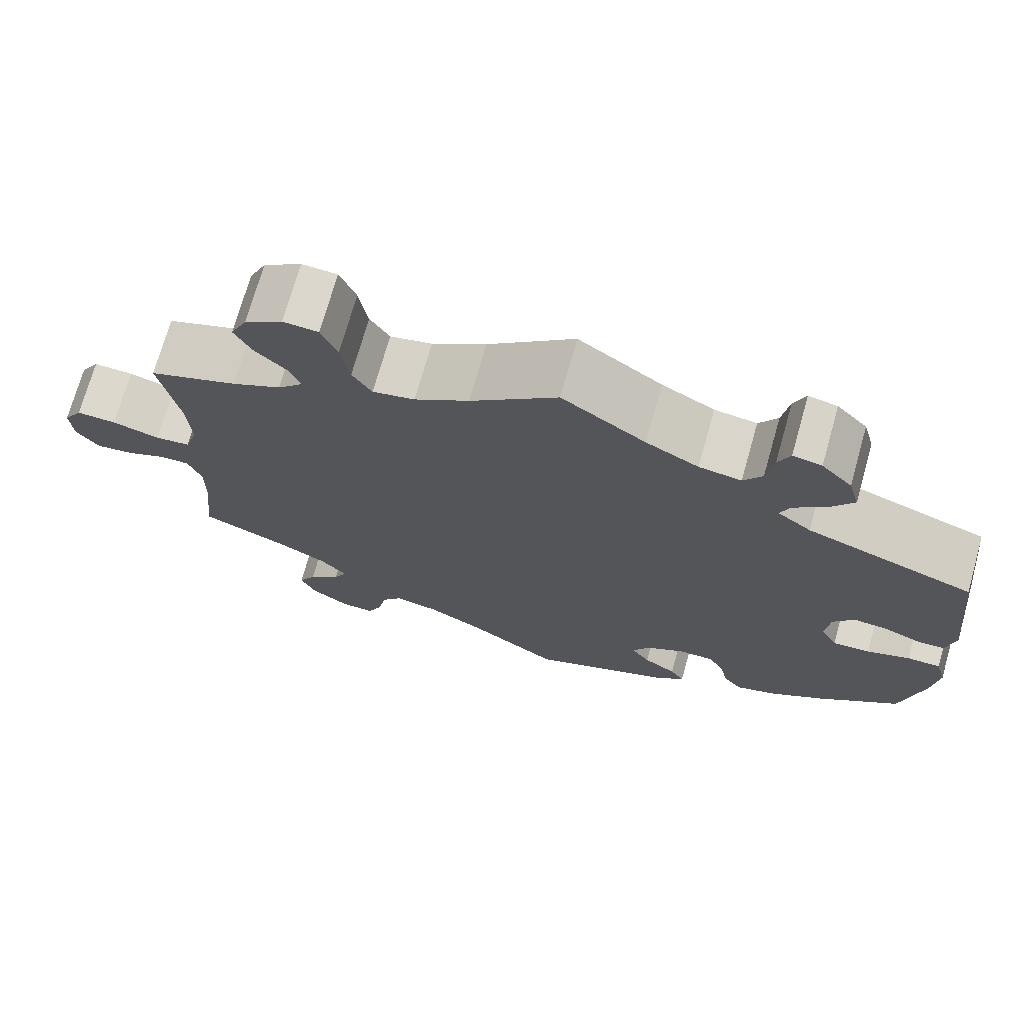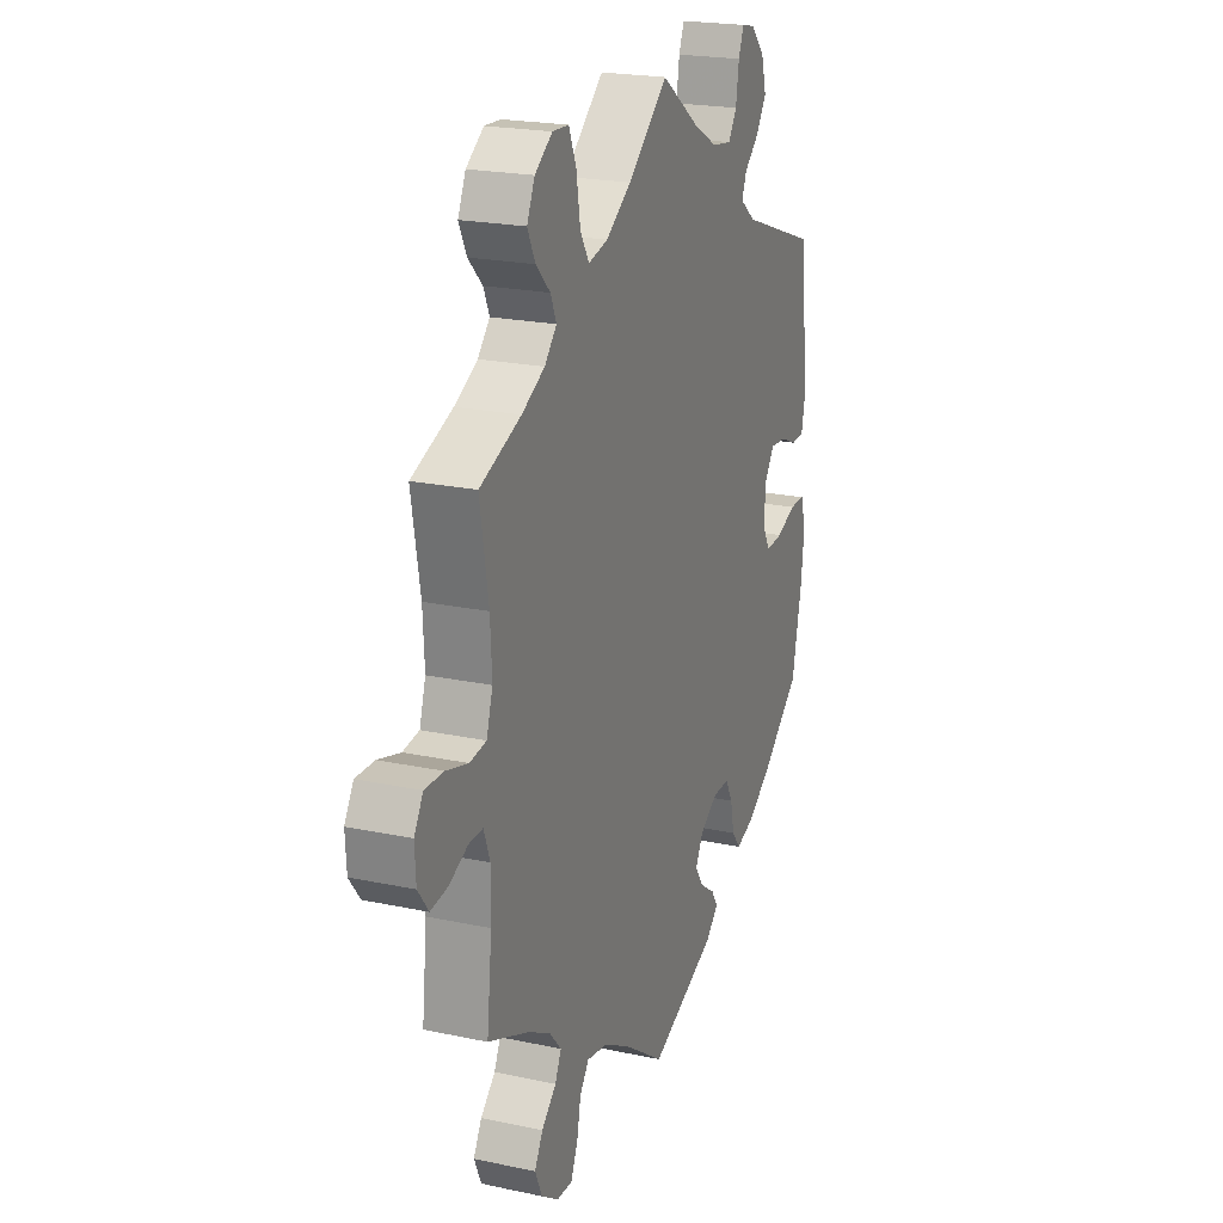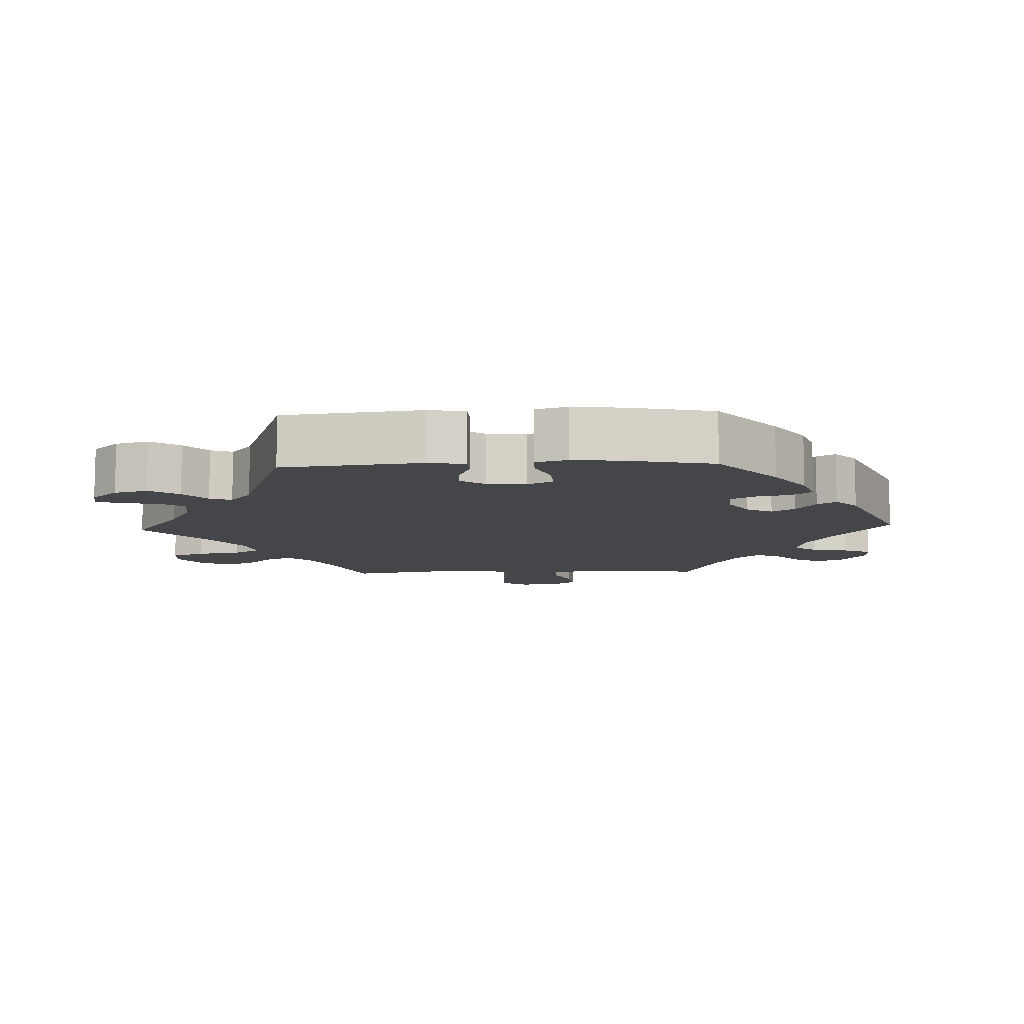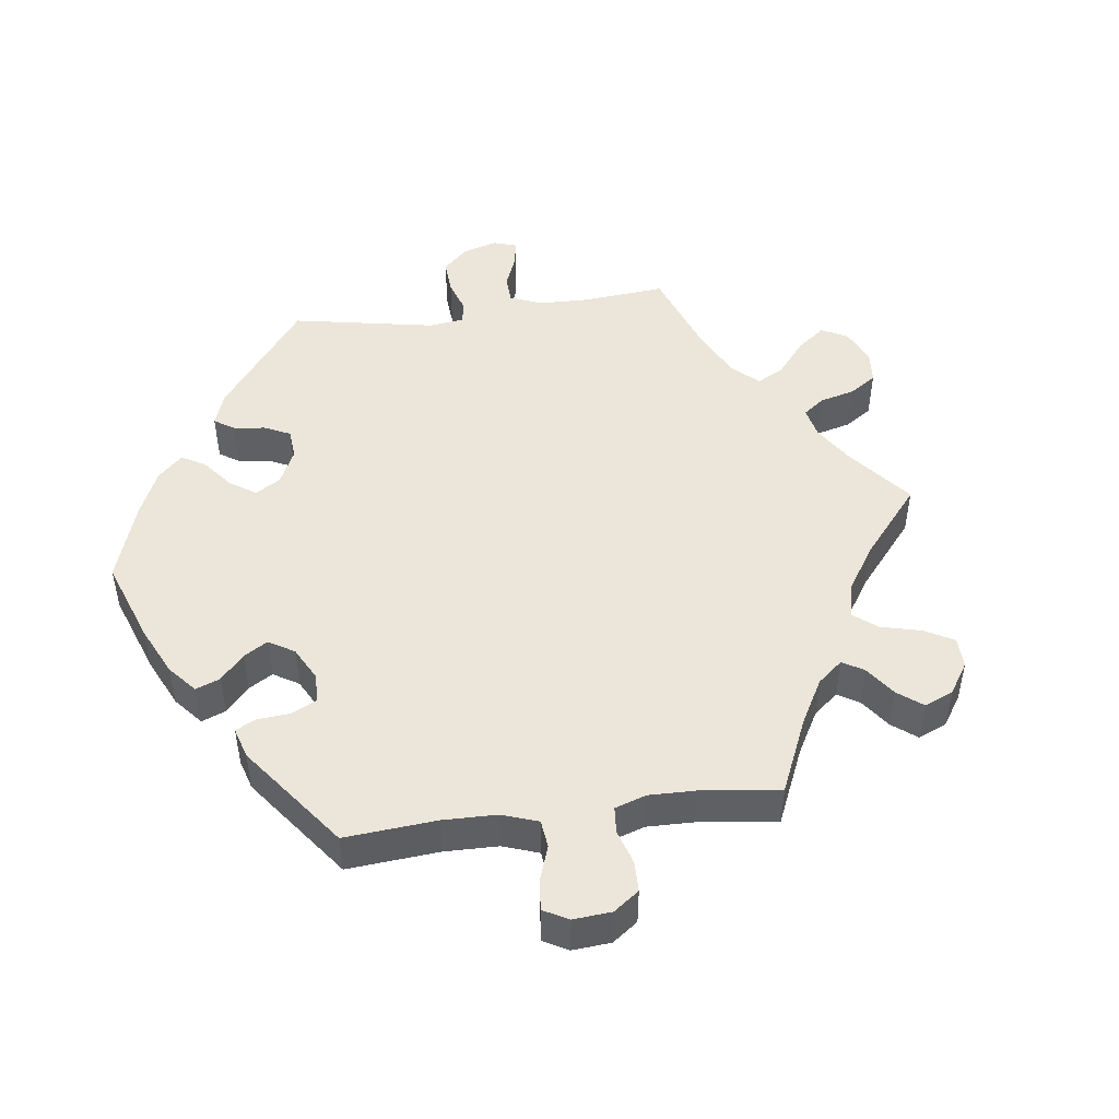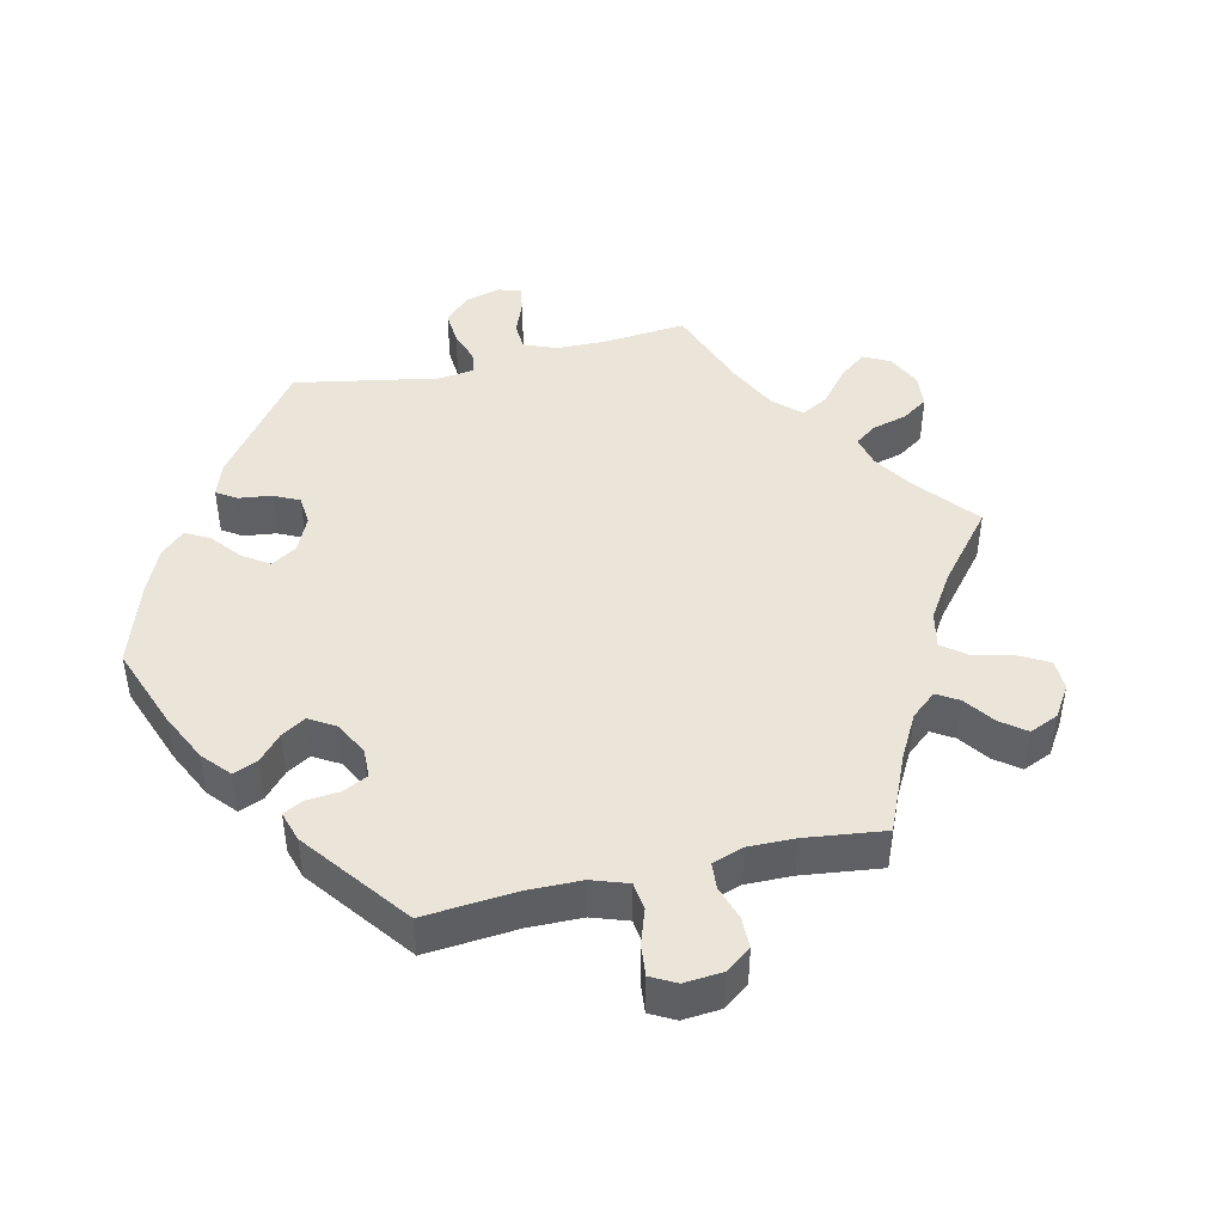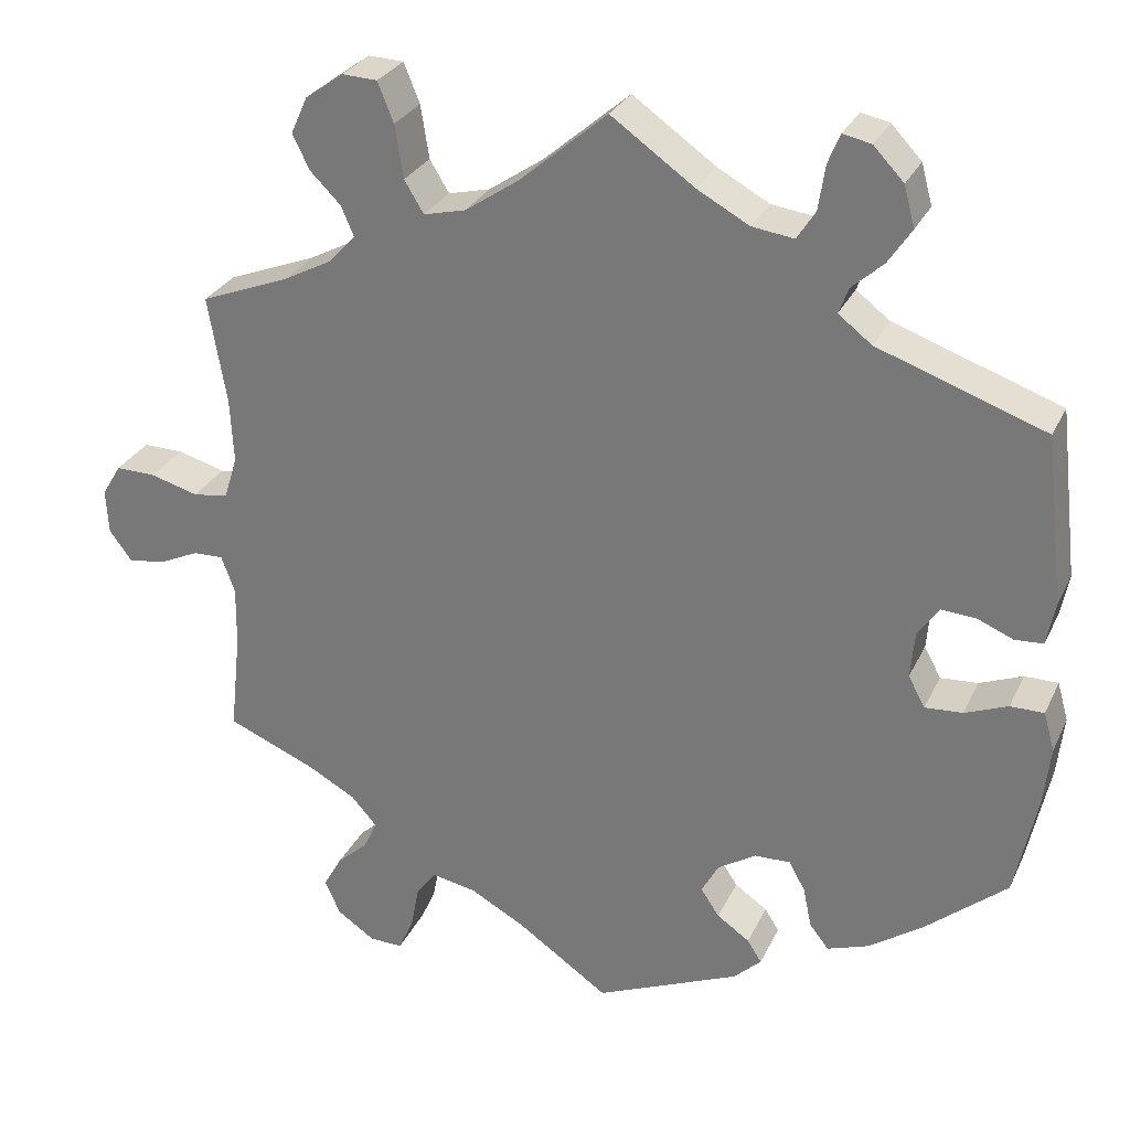
<metadata>
{"format":"obj","ext":"obj","renderer":"f3d","projection":"perspective","resolution":1024,"background":"white","views":[{"elev":72.6,"azim":15.8,"up":"+Z"},{"elev":21.3,"azim":-69.2,"up":"+Z"},{"elev":-9.7,"azim":92.5,"up":"+Y"},{"elev":47.6,"azim":-157.6,"up":"+Y"},{"elev":44.5,"azim":-163.3,"up":"+Y"},{"elev":28.4,"azim":21.4,"up":"+Z"}]}
</metadata>
<code>
v -0.488 0.07 -0.169
v -0.487 0.07 -0.098
v -0.503 0.07 -0.054
v -0.539 0.07 -0.055
v -0.587 0.07 -0.077
v -0.631 0.07 -0.083
v -0.658 0.07 -0.047
v -0.661 0.07 0.006
v -0.638 0.07 0.044
v -0.59 0.07 0.043
v -0.533 0.07 0.027
v -0.491 0.07 0.033
v -0.475 0.07 0.084
v -0.479 0.07 0.161
v -0.501 0.07 0.289
v -0.395 0.07 0.33
v -0.336 0.07 0.361
v -0.305 0.07 0.395
v -0.32 0.07 0.43
v -0.357 0.07 0.467
v -0.377 0.07 0.508
v -0.357 0.07 0.552
v -0.312 0.07 0.584
v -0.27 0.07 0.582
v -0.251 0.07 0.535
v -0.241 0.07 0.472
v -0.218 0.07 0.434
v -0.168 0.07 0.446
v -0.103 0.07 0.49
v 0 0.07 0.578
v 0.099 0.07 0.508
v 0.161 0.07 0.474
v 0.211 0.07 0.467
v 0.233 0.07 0.501
v 0.241 0.07 0.554
v 0.255 0.07 0.589
v 0.289 0.07 0.582
v 0.325 0.07 0.544
v 0.338 0.07 0.496
v 0.31 0.07 0.454
v 0.273 0.07 0.421
v 0.261 0.07 0.39
v 0.301 0.07 0.359
v 0.5 0.07 0.289
v 0.523 0.07 0.089
v 0.513 0.07 0.038
v 0.479 0.07 0.036
v 0.436 0.07 0.054
v 0.395 0.07 0.057
v 0.37 0.07 0.021
v 0.365 0.07 -0.035
v 0.385 0.07 -0.072
v 0.43 0.07 -0.069
v 0.481 0.07 -0.049
v 0.521 0.07 -0.049
v 0.534 0.07 -0.095
v 0.526 0.07 -0.167
v 0.5 0.07 -0.289
v 0.402 0.07 -0.371
v 0.338 0.07 -0.415
v 0.289 0.07 -0.432
v 0.266 0.07 -0.403
v 0.256 0.07 -0.355
v 0.237 0.07 -0.32
v 0.194 0.07 -0.321
v 0.148 0.07 -0.35
v 0.128 0.07 -0.387
v 0.15 0.07 -0.42
v 0.189 0.07 -0.447
v 0.206 0.07 -0.474
v 0.173 0.07 -0.505
v 0.001 0.07 -0.578
v -0.107 0.07 -0.503
v -0.174 0.07 -0.466
v -0.227 0.07 -0.456
v -0.251 0.07 -0.488
v -0.261 0.07 -0.54
v -0.279 0.07 -0.58
v -0.319 0.07 -0.579
v -0.364 0.07 -0.548
v -0.382 0.07 -0.507
v -0.361 0.07 -0.469
v -0.323 0.07 -0.434
v -0.307 0.07 -0.4
v -0.338 0.07 -0.365
v -0.396 0.07 -0.333
v -0.501 0.07 -0.289
v -0.488 0 -0.169
v -0.487 0 -0.098
v -0.503 0 -0.054
v -0.539 0 -0.055
v -0.587 0 -0.077
v -0.631 0 -0.083
v -0.658 0 -0.047
v -0.661 0 0.006
v -0.638 0 0.044
v -0.59 0 0.043
v -0.533 0 0.027
v -0.491 0 0.033
v -0.475 0 0.084
v -0.479 0 0.161
v -0.501 0 0.289
v -0.395 0 0.33
v -0.336 0 0.361
v -0.305 0 0.395
v -0.32 0 0.43
v -0.357 0 0.467
v -0.377 0 0.508
v -0.357 0 0.552
v -0.312 0 0.584
v -0.27 0 0.582
v -0.251 0 0.535
v -0.241 0 0.472
v -0.218 0 0.434
v -0.168 0 0.446
v -0.103 0 0.49
v 0 0 0.578
v 0.099 0 0.508
v 0.161 0 0.474
v 0.211 0 0.467
v 0.233 0 0.501
v 0.241 0 0.554
v 0.255 0 0.589
v 0.289 0 0.582
v 0.325 0 0.544
v 0.338 0 0.496
v 0.31 0 0.454
v 0.273 0 0.421
v 0.261 0 0.39
v 0.301 0 0.359
v 0.5 0 0.289
v 0.523 0 0.089
v 0.513 0 0.038
v 0.479 0 0.036
v 0.436 0 0.054
v 0.395 0 0.057
v 0.37 0 0.021
v 0.365 0 -0.035
v 0.385 0 -0.072
v 0.43 0 -0.069
v 0.481 0 -0.049
v 0.521 0 -0.049
v 0.534 0 -0.095
v 0.526 0 -0.167
v 0.5 0 -0.289
v 0.402 0 -0.371
v 0.338 0 -0.415
v 0.289 0 -0.432
v 0.266 0 -0.403
v 0.256 0 -0.355
v 0.237 0 -0.32
v 0.194 0 -0.321
v 0.148 0 -0.35
v 0.128 0 -0.387
v 0.15 0 -0.42
v 0.189 0 -0.447
v 0.206 0 -0.474
v 0.173 0 -0.505
v 0.001 0 -0.578
v -0.107 0 -0.503
v -0.174 0 -0.466
v -0.227 0 -0.456
v -0.251 0 -0.488
v -0.261 0 -0.54
v -0.279 0 -0.58
v -0.319 0 -0.579
v -0.364 0 -0.548
v -0.382 0 -0.507
v -0.361 0 -0.469
v -0.323 0 -0.434
v -0.307 0 -0.4
v -0.338 0 -0.365
v -0.396 0 -0.333
v -0.501 0 -0.289
f 86 87 1
f 85 86 1 2
f 84 85 2 3
f 80 81 82 83
f 80 83 84
f 79 80 84
f 76 77 78 79
f 76 79 84
f 75 76 84 3
f 70 71 72 73
f 68 69 70 73
f 67 68 73 74
f 66 67 74 75
f 60 61 62 63
f 60 63 64
f 59 60 64
f 58 59 64
f 57 58 64 65
f 53 54 55 56
f 52 53 56 57
f 45 46 47 48
f 43 44 45 48
f 42 43 48 49
f 38 39 40 41
f 36 37 38 41
f 34 35 36 41
f 33 34 41 42
f 32 33 42 49
f 29 30 31
f 28 29 31 32
f 27 28 32 49
f 23 24 25 26
f 23 26 27
f 22 23 27
f 19 20 21 22
f 18 19 22 27
f 17 18 27 49
f 14 15 16
f 13 14 16 17
f 12 13 17 49
f 8 9 10 11
f 4 5 6 7
f 3 4 7 8
f 65 66 75 3
f 52 57 65 3
f 11 12 49 50
f 11 50 51
f 11 51 52
f 3 8 11 52
f 88 174 173
f 89 88 173 172
f 90 89 172 171
f 170 169 168 167
f 171 170 167
f 171 167 166
f 166 165 164 163
f 171 166 163
f 90 171 163 162
f 160 159 158 157
f 160 157 156 155
f 161 160 155 154
f 162 161 154 153
f 150 149 148 147
f 151 150 147
f 151 147 146
f 151 146 145
f 152 151 145 144
f 143 142 141 140
f 144 143 140 139
f 135 134 133 132
f 135 132 131 130
f 136 135 130 129
f 128 127 126 125
f 128 125 124 123
f 128 123 122 121
f 129 128 121 120
f 136 129 120 119
f 118 117 116
f 119 118 116 115
f 136 119 115 114
f 113 112 111 110
f 114 113 110
f 114 110 109
f 109 108 107 106
f 114 109 106 105
f 136 114 105 104
f 103 102 101
f 104 103 101 100
f 136 104 100 99
f 98 97 96 95
f 94 93 92 91
f 95 94 91 90
f 90 162 153 152
f 90 152 144 139
f 137 136 99 98
f 138 137 98
f 139 138 98
f 139 98 95 90
f 1 88 89 2
f 2 89 90 3
f 3 90 91 4
f 4 91 92 5
f 5 92 93 6
f 6 93 94 7
f 7 94 95 8
f 8 95 96 9
f 9 96 97 10
f 10 97 98 11
f 11 98 99 12
f 12 99 100 13
f 13 100 101 14
f 14 101 102 15
f 15 102 103 16
f 16 103 104 17
f 17 104 105 18
f 18 105 106 19
f 19 106 107 20
f 20 107 108 21
f 21 108 109 22
f 22 109 110 23
f 23 110 111 24
f 24 111 112 25
f 25 112 113 26
f 26 113 114 27
f 27 114 115 28
f 28 115 116 29
f 29 116 117 30
f 30 117 118 31
f 31 118 119 32
f 32 119 120 33
f 33 120 121 34
f 34 121 122 35
f 35 122 123 36
f 36 123 124 37
f 37 124 125 38
f 38 125 126 39
f 39 126 127 40
f 40 127 128 41
f 41 128 129 42
f 42 129 130 43
f 43 130 131 44
f 44 131 132 45
f 45 132 133 46
f 46 133 134 47
f 47 134 135 48
f 48 135 136 49
f 49 136 137 50
f 50 137 138 51
f 51 138 139 52
f 52 139 140 53
f 53 140 141 54
f 54 141 142 55
f 55 142 143 56
f 56 143 144 57
f 57 144 145 58
f 58 145 146 59
f 59 146 147 60
f 60 147 148 61
f 61 148 149 62
f 62 149 150 63
f 63 150 151 64
f 64 151 152 65
f 65 152 153 66
f 66 153 154 67
f 67 154 155 68
f 68 155 156 69
f 69 156 157 70
f 70 157 158 71
f 71 158 159 72
f 72 159 160 73
f 73 160 161 74
f 74 161 162 75
f 75 162 163 76
f 76 163 164 77
f 77 164 165 78
f 78 165 166 79
f 79 166 167 80
f 80 167 168 81
f 81 168 169 82
f 82 169 170 83
f 83 170 171 84
f 84 171 172 85
f 85 172 173 86
f 86 173 174 87
f 87 174 88 1

</code>
